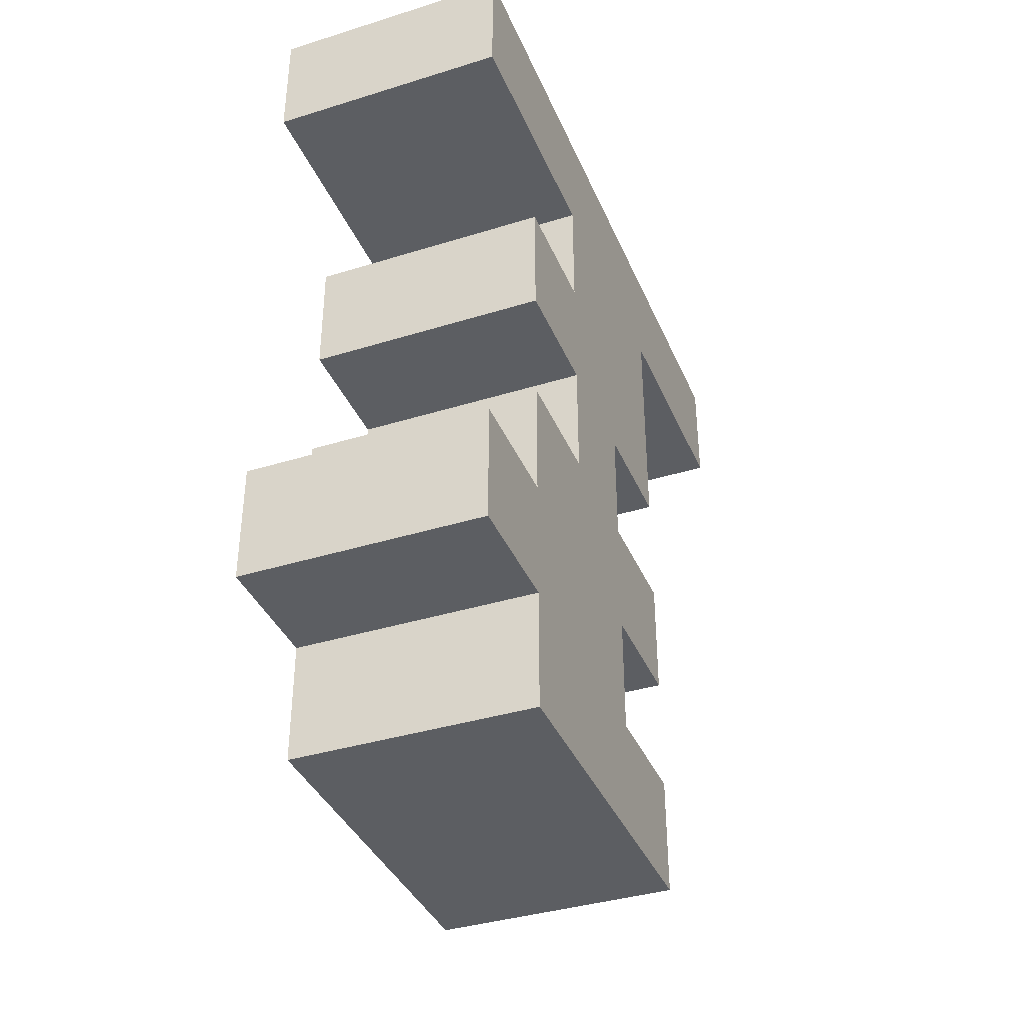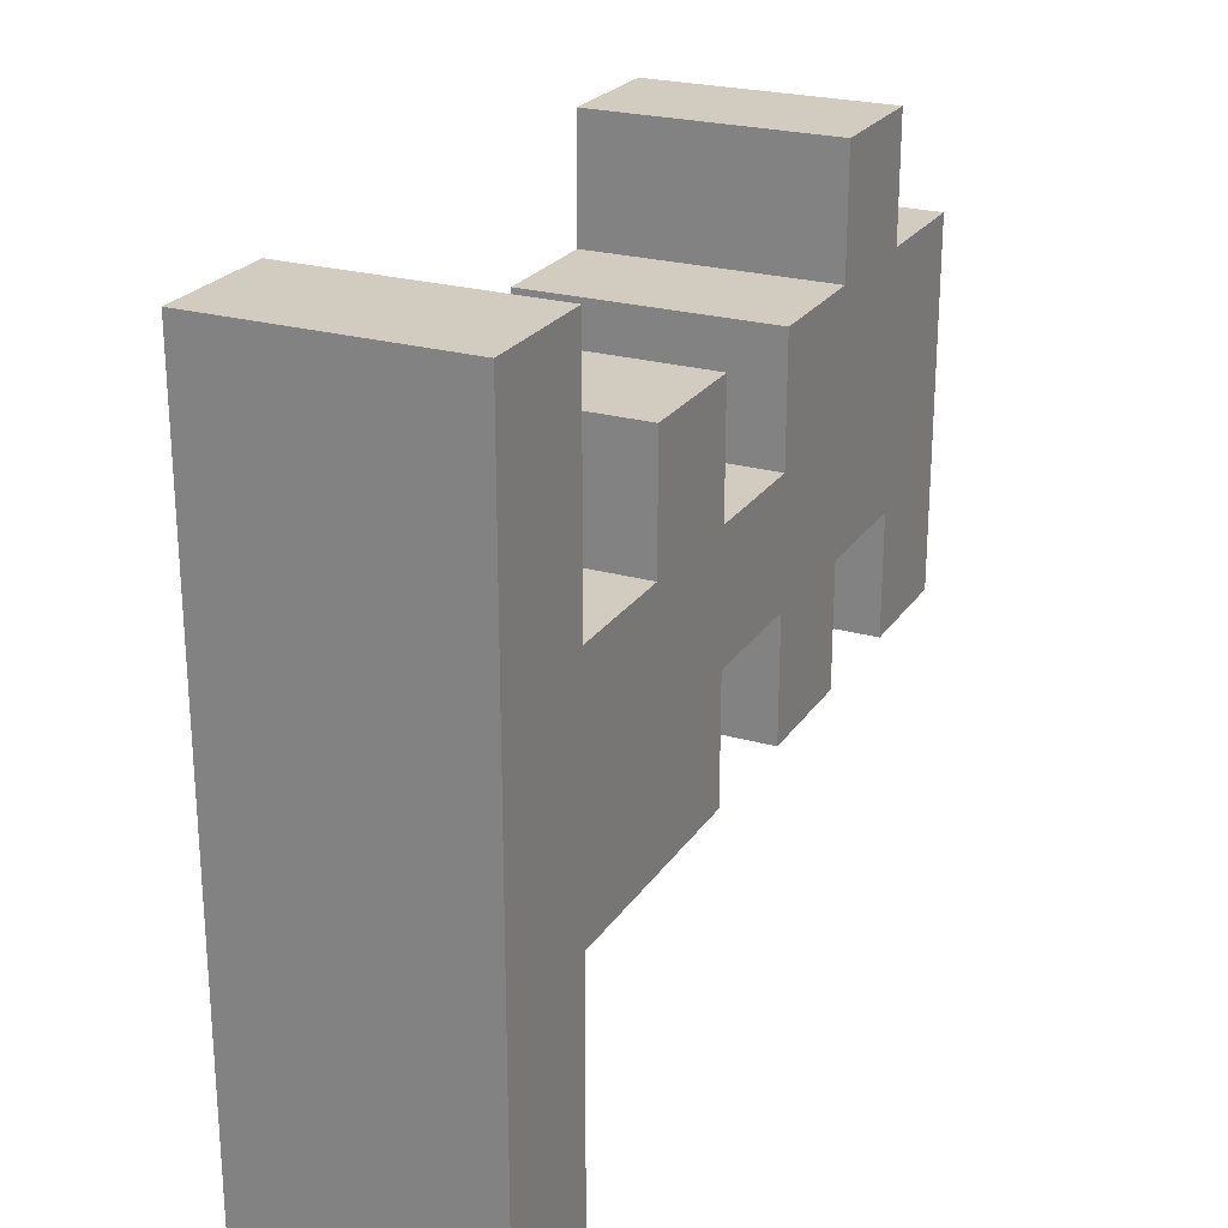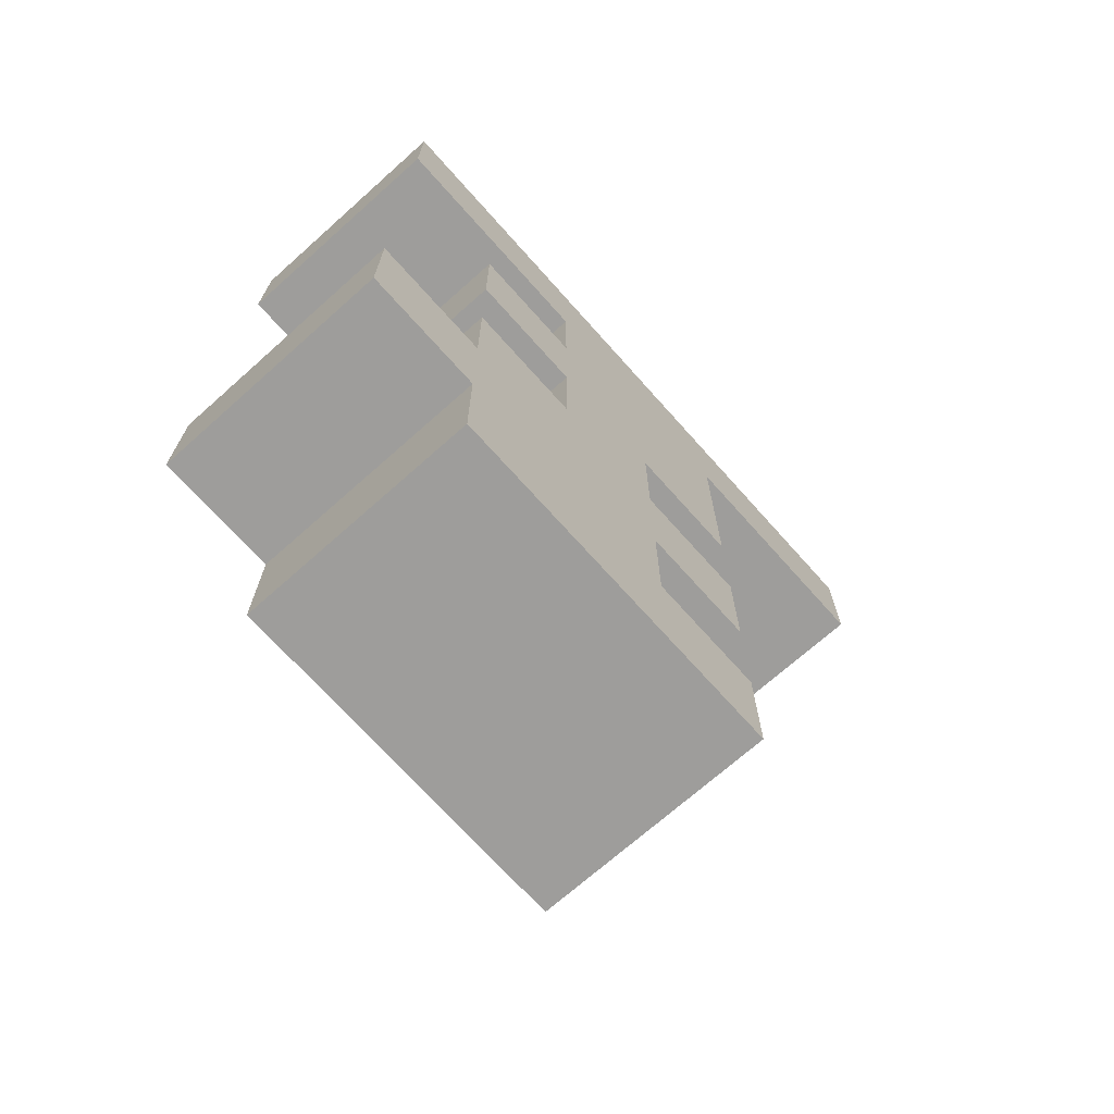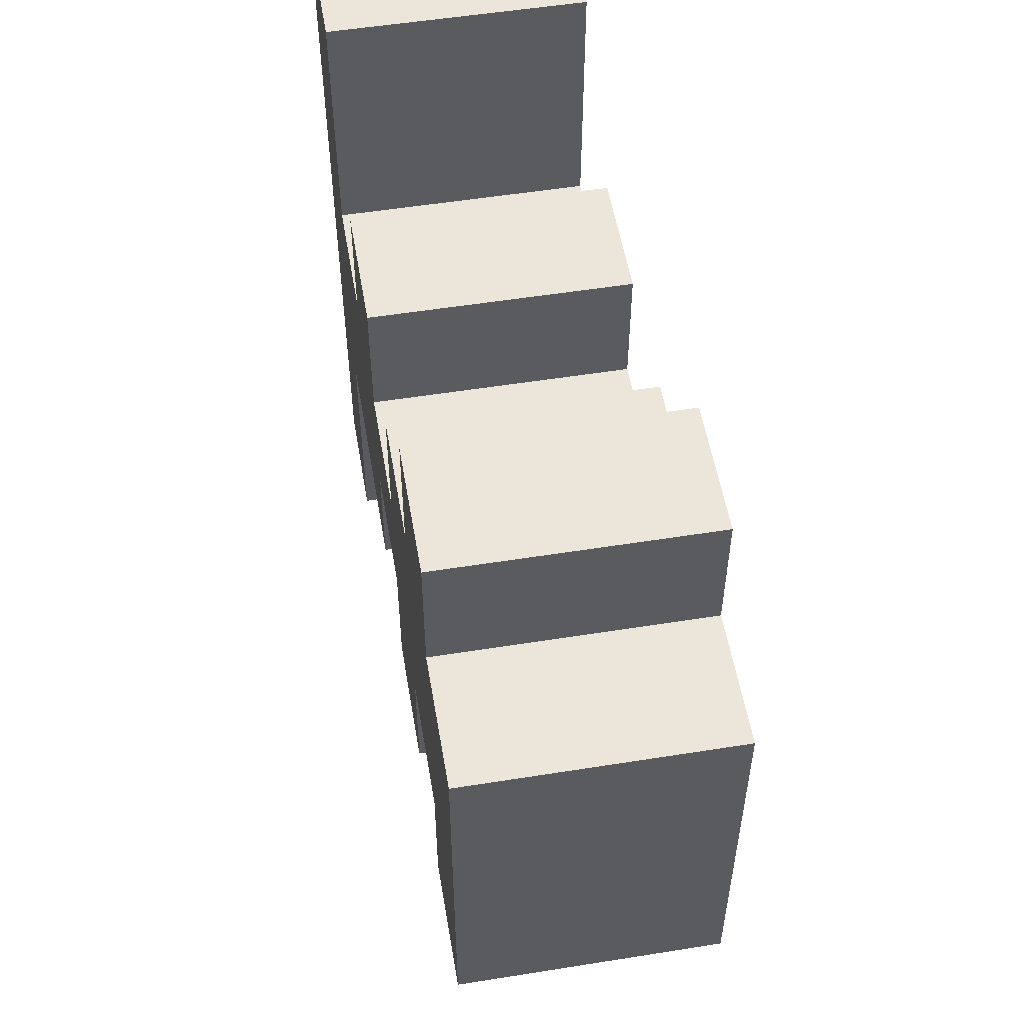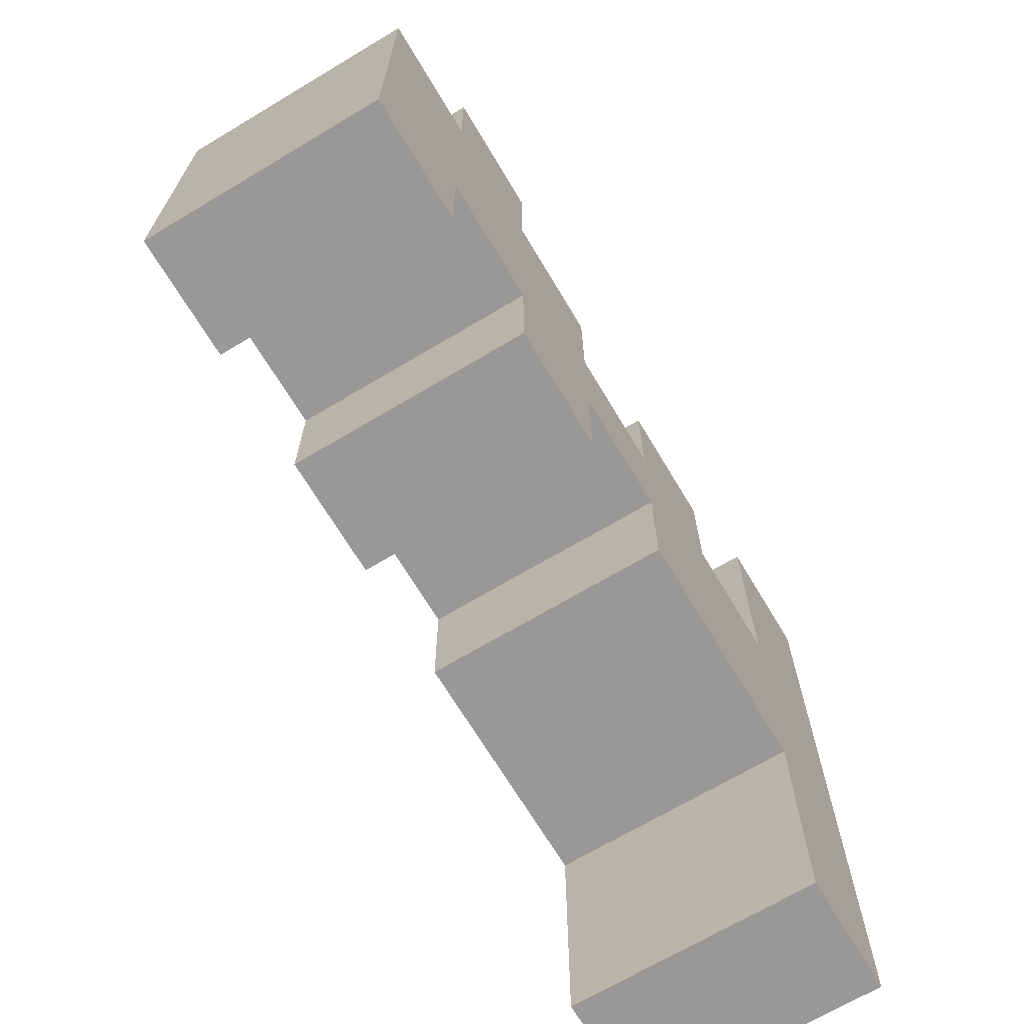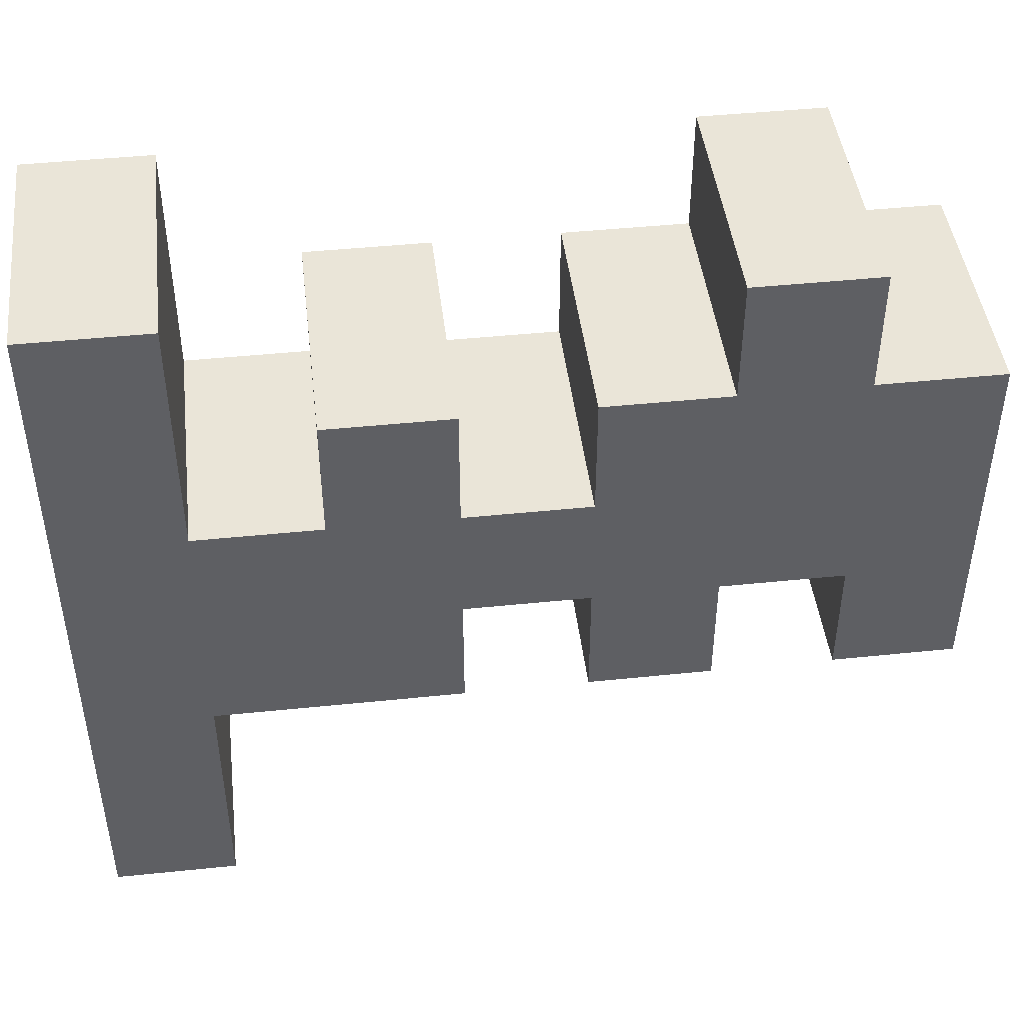
<metadata>
{"format":"obj","ext":"obj","renderer":"f3d","projection":"perspective","resolution":1024,"background":"white","views":[{"elev":-38.0,"azim":21.5,"up":"+Y"},{"elev":23.9,"azim":-154.5,"up":"+Z"},{"elev":-70.5,"azim":41.7,"up":"+Y"},{"elev":54.2,"azim":-9.6,"up":"+Z"},{"elev":-68.6,"azim":30.9,"up":"+Z"},{"elev":45.3,"azim":-96.8,"up":"+Z"}]}
</metadata>
<code>
o wall_1(2)
v 3.9 0.2 5
v 3.9 0.2 4.7
v 3.9 0.3 5.1
v 3.9 0.3 5
v 3.9 0.3 4.8
v 3.9 0.3 4.7
v 3.9 0.4 5.1
v 3.9 0.4 5
v 3.9 0.4 4.8
v 3.9 0.4 4.7
v 3.9 0.5 5
v 3.9 0.5 4.9
v 3.9 0.5 4.8
v 3.9 0.5 4.7
v 3.9 0.6 5
v 3.9 0.6 4.9
v 3.9 0.6 4.8
v 3.9 0.6 4.7
v 3.9 0.7 5
v 3.9 0.7 4.9
v 3.9 0.8 5.1
v 3.9 0.8 4.9
v 3.9 0.8 4.7
v 3.9 0.8 4.5
v 3.9 0.9 5.1
v 3.9 0.9 4.5
v 4.1 0.2 5
v 4.1 0.2 4.7
v 4.1 0.3 5.1
v 4.1 0.3 5
v 4.1 0.3 4.8
v 4.1 0.3 4.7
v 4.1 0.4 5.1
v 4.1 0.4 5
v 4.1 0.4 4.8
v 4.1 0.4 4.7
v 4.1 0.5 5
v 4.1 0.5 4.9
v 4.1 0.5 4.8
v 4.1 0.5 4.7
v 4.1 0.6 5
v 4.1 0.6 4.9
v 4.1 0.6 4.8
v 4.1 0.6 4.7
v 4.1 0.7 5
v 4.1 0.7 4.9
v 4.1 0.8 5.1
v 4.1 0.8 4.9
v 4.1 0.8 4.7
v 4.1 0.8 4.5
v 4.1 0.9 5.1
v 4.1 0.9 4.5
v 3.9 0.3 5.1
v 3.9 0.4 5.1
v 3.9 0.8 5.1
v 3.9 0.9 5.1
v 4.1 0.3 5.1
v 4.1 0.4 5.1
v 4.1 0.8 5.1
v 4.1 0.9 5.1
v 3.9 0.2 5
v 3.9 0.3 5
v 3.9 0.4 5
v 3.9 0.5 5
v 3.9 0.6 5
v 3.9 0.7 5
v 4.1 0.2 5
v 4.1 0.3 5
v 4.1 0.4 5
v 4.1 0.5 5
v 4.1 0.6 5
v 4.1 0.7 5
v 3.9 0.5 4.9
v 3.9 0.6 4.9
v 3.9 0.7 4.9
v 3.9 0.8 4.9
v 4.1 0.5 4.9
v 4.1 0.6 4.9
v 4.1 0.7 4.9
v 4.1 0.8 4.9
v 3.9 0.3 4.8
v 3.9 0.4 4.8
v 3.9 0.5 4.8
v 3.9 0.6 4.8
v 4.1 0.3 4.8
v 4.1 0.4 4.8
v 4.1 0.5 4.8
v 4.1 0.6 4.8
v 3.9 0.2 4.7
v 3.9 0.3 4.7
v 3.9 0.4 4.7
v 3.9 0.5 4.7
v 3.9 0.6 4.7
v 3.9 0.8 4.7
v 4.1 0.2 4.7
v 4.1 0.3 4.7
v 4.1 0.4 4.7
v 4.1 0.5 4.7
v 4.1 0.6 4.7
v 4.1 0.8 4.7
v 3.9 0.8 4.5
v 3.9 0.9 4.5
v 4.1 0.8 4.5
v 4.1 0.9 4.5
v 3.9 0.2 5
v 4.1 0.2 5
v 3.9 0.2 4.7
v 4.1 0.2 4.7
v 3.9 0.3 5.1
v 4.1 0.3 5.1
v 3.9 0.3 5
v 4.1 0.3 5
v 3.9 0.4 4.8
v 4.1 0.4 4.8
v 3.9 0.4 4.7
v 4.1 0.4 4.7
v 3.9 0.6 5
v 4.1 0.6 5
v 3.9 0.6 4.9
v 4.1 0.6 4.9
v 3.9 0.6 4.8
v 4.1 0.6 4.8
v 3.9 0.6 4.7
v 4.1 0.6 4.7
v 3.9 0.8 5.1
v 4.1 0.8 5.1
v 3.9 0.8 4.9
v 4.1 0.8 4.9
v 3.9 0.8 4.7
v 4.1 0.8 4.7
v 3.9 0.8 4.5
v 4.1 0.8 4.5
v 3.9 0.3 4.8
v 4.1 0.3 4.8
v 3.9 0.3 4.7
v 4.1 0.3 4.7
v 3.9 0.4 5.1
v 4.1 0.4 5.1
v 3.9 0.4 5
v 4.1 0.4 5
v 3.9 0.5 5
v 4.1 0.5 5
v 3.9 0.5 4.9
v 4.1 0.5 4.9
v 3.9 0.5 4.8
v 4.1 0.5 4.8
v 3.9 0.5 4.7
v 4.1 0.5 4.7
v 3.9 0.7 5
v 4.1 0.7 5
v 3.9 0.7 4.9
v 4.1 0.7 4.9
v 3.9 0.9 5.1
v 4.1 0.9 5.1
v 3.9 0.9 4.5
v 4.1 0.9 4.5
f 4 2 1
f 5 2 4
f 6 2 5
f 7 4 3
f 7 5 4
f 8 5 7
f 9 5 8
f 11 10 9
f 11 9 8
f 12 10 11
f 13 10 12
f 14 10 13
f 16 13 12
f 17 13 16
f 19 16 15
f 19 18 17
f 19 17 16
f 20 18 19
f 22 18 20
f 23 18 22
f 25 23 22
f 25 24 23
f 25 22 21
f 26 24 25
f 27 28 30
f 30 28 31
f 31 28 32
f 29 30 33
f 30 31 33
f 33 31 34
f 34 31 35
f 35 36 37
f 34 35 37
f 37 36 38
f 38 36 39
f 39 36 40
f 38 39 42
f 42 39 43
f 41 42 45
f 43 44 45
f 42 43 45
f 45 44 46
f 46 44 48
f 48 44 49
f 48 49 51
f 49 50 51
f 47 48 51
f 51 50 52
f 57 54 53
f 58 54 57
f 59 56 55
f 60 56 59
f 67 62 61
f 68 62 67
f 69 64 63
f 70 64 69
f 71 66 65
f 72 66 71
f 77 74 73
f 78 74 77
f 79 76 75
f 80 76 79
f 81 82 85
f 85 82 86
f 83 84 87
f 87 84 88
f 89 90 95
f 95 90 96
f 91 92 97
f 97 92 98
f 93 94 99
f 99 94 100
f 101 102 103
f 103 102 104
f 107 106 105
f 108 106 107
f 111 110 109
f 112 110 111
f 115 114 113
f 116 114 115
f 119 118 117
f 120 118 119
f 123 122 121
f 124 122 123
f 127 126 125
f 128 126 127
f 131 130 129
f 132 130 131
f 133 134 135
f 135 134 136
f 137 138 139
f 139 138 140
f 141 142 143
f 143 142 144
f 145 146 147
f 147 146 148
f 149 150 151
f 151 150 152
f 153 154 155
f 155 154 156

</code>
